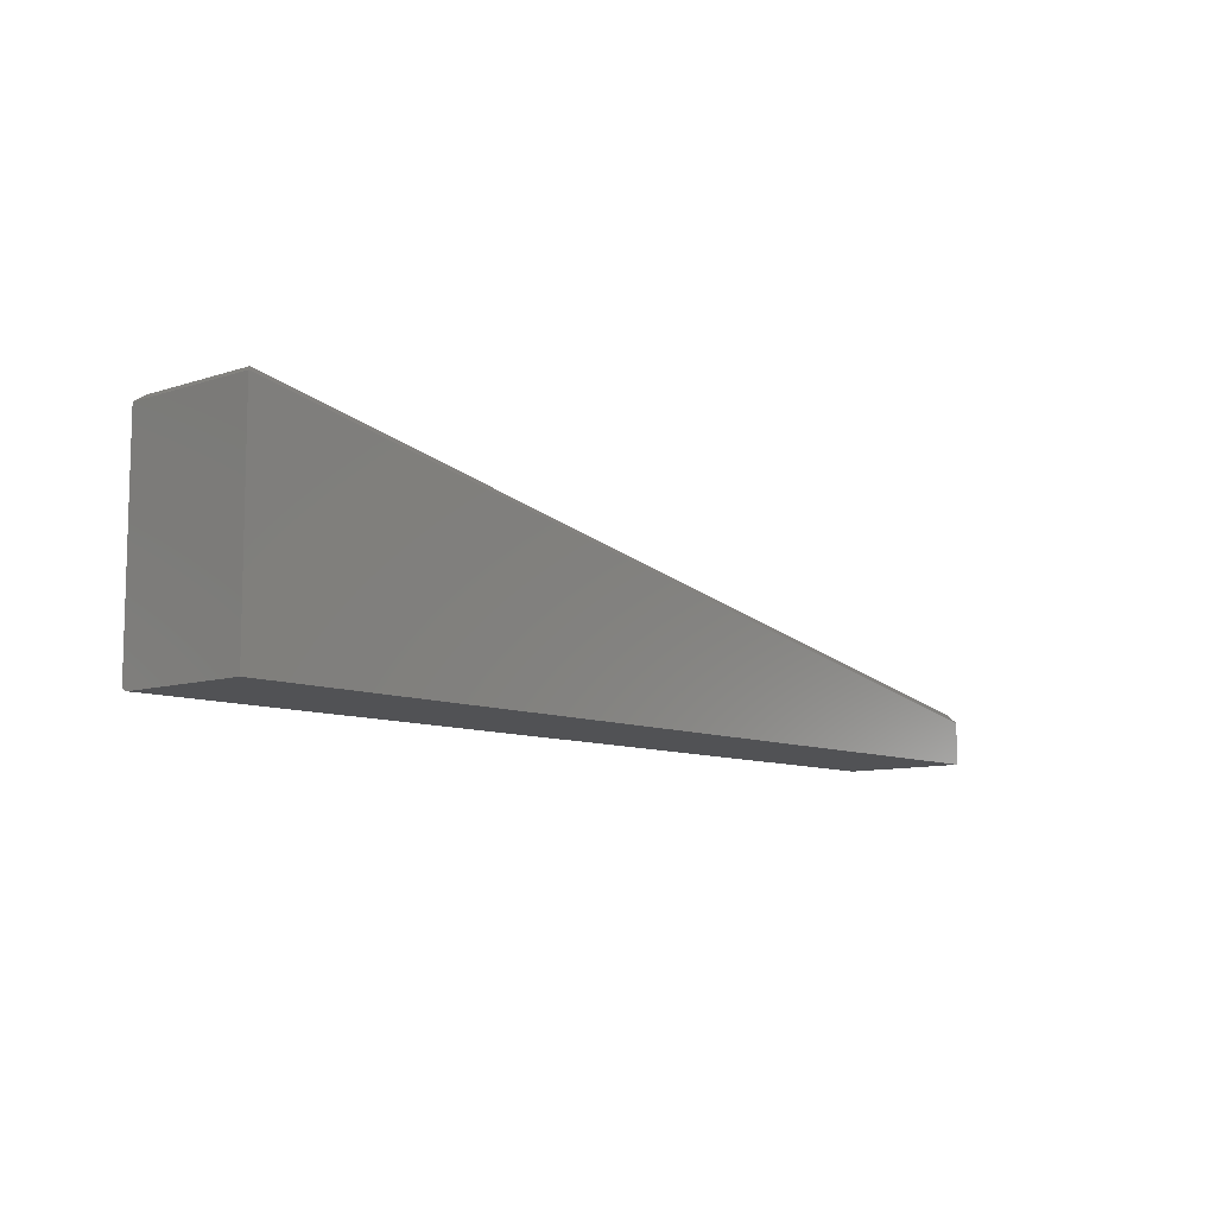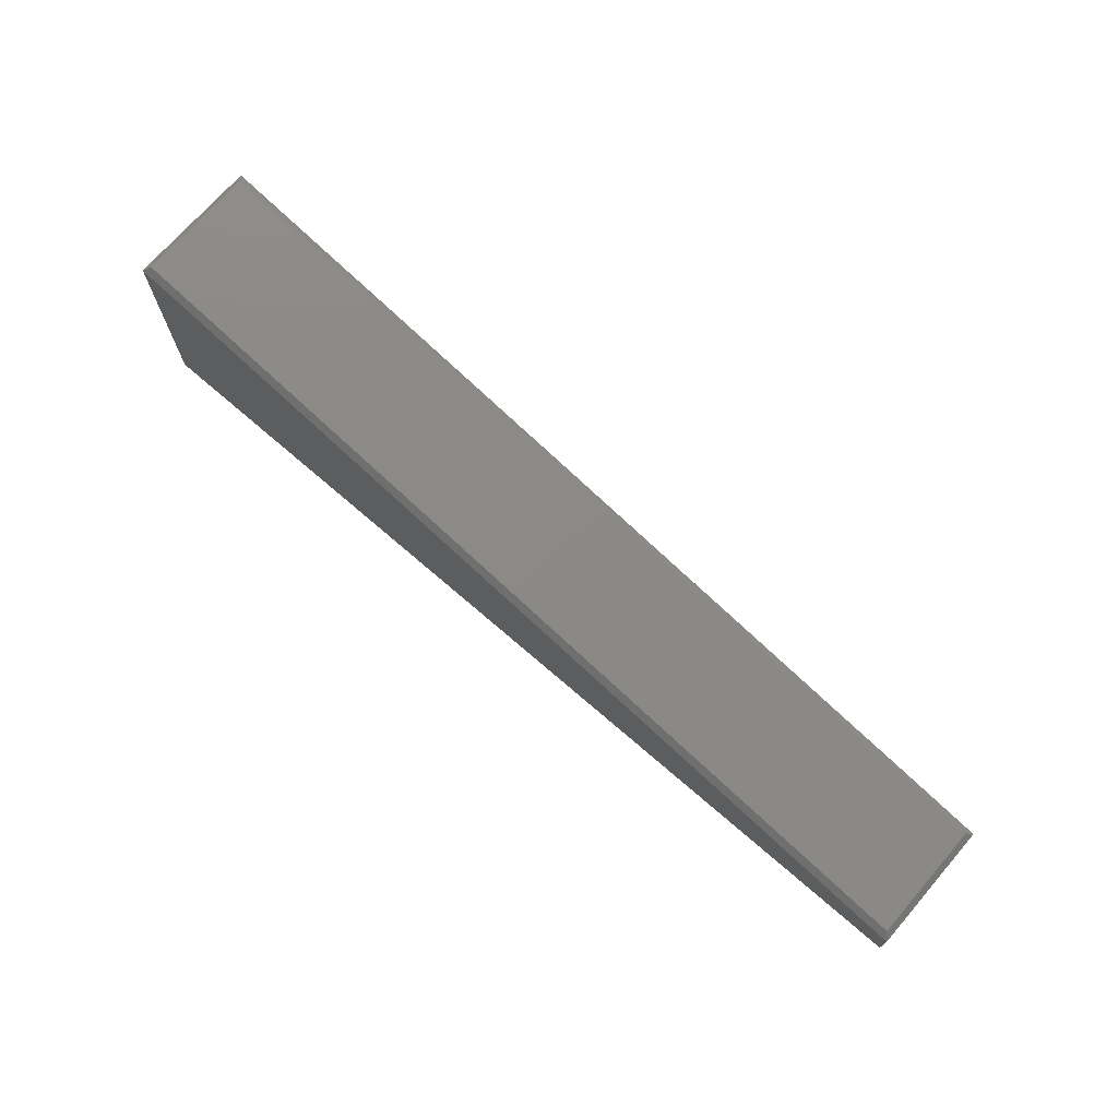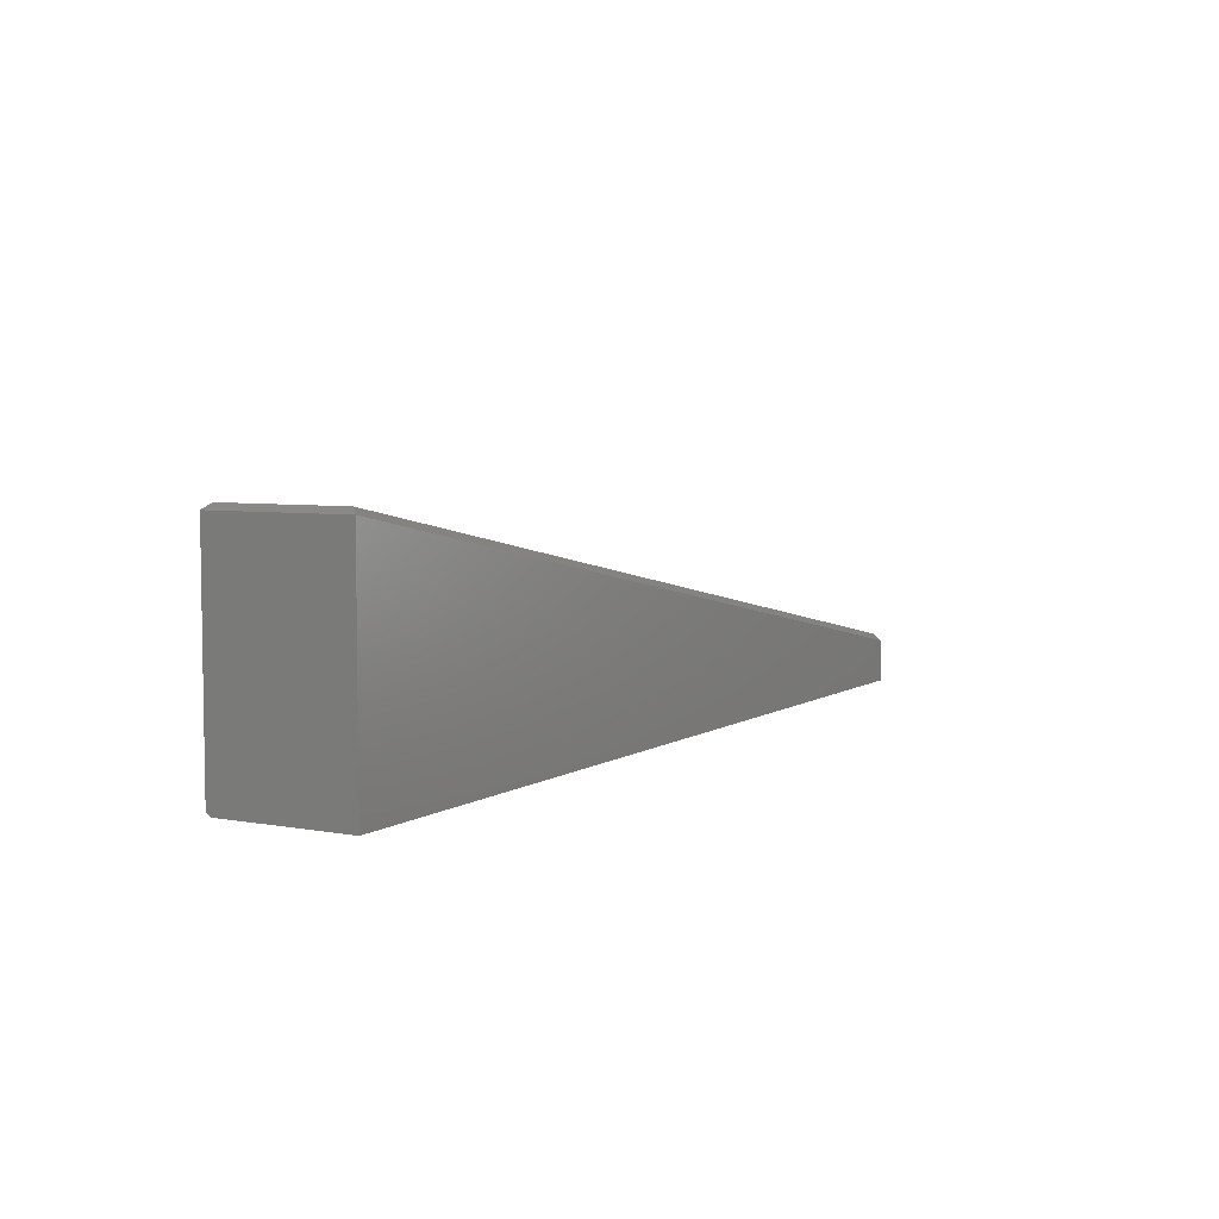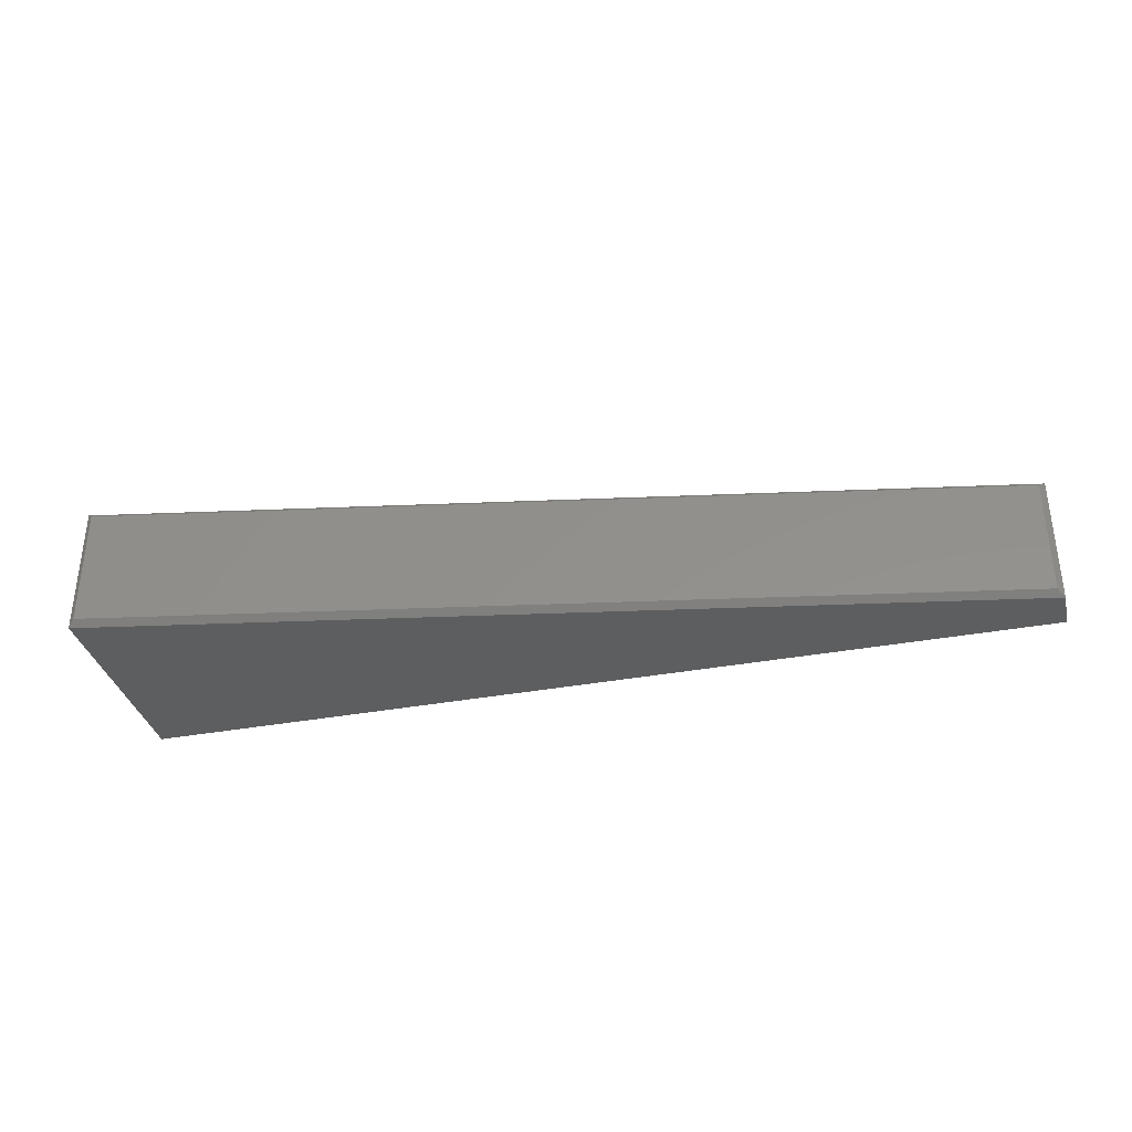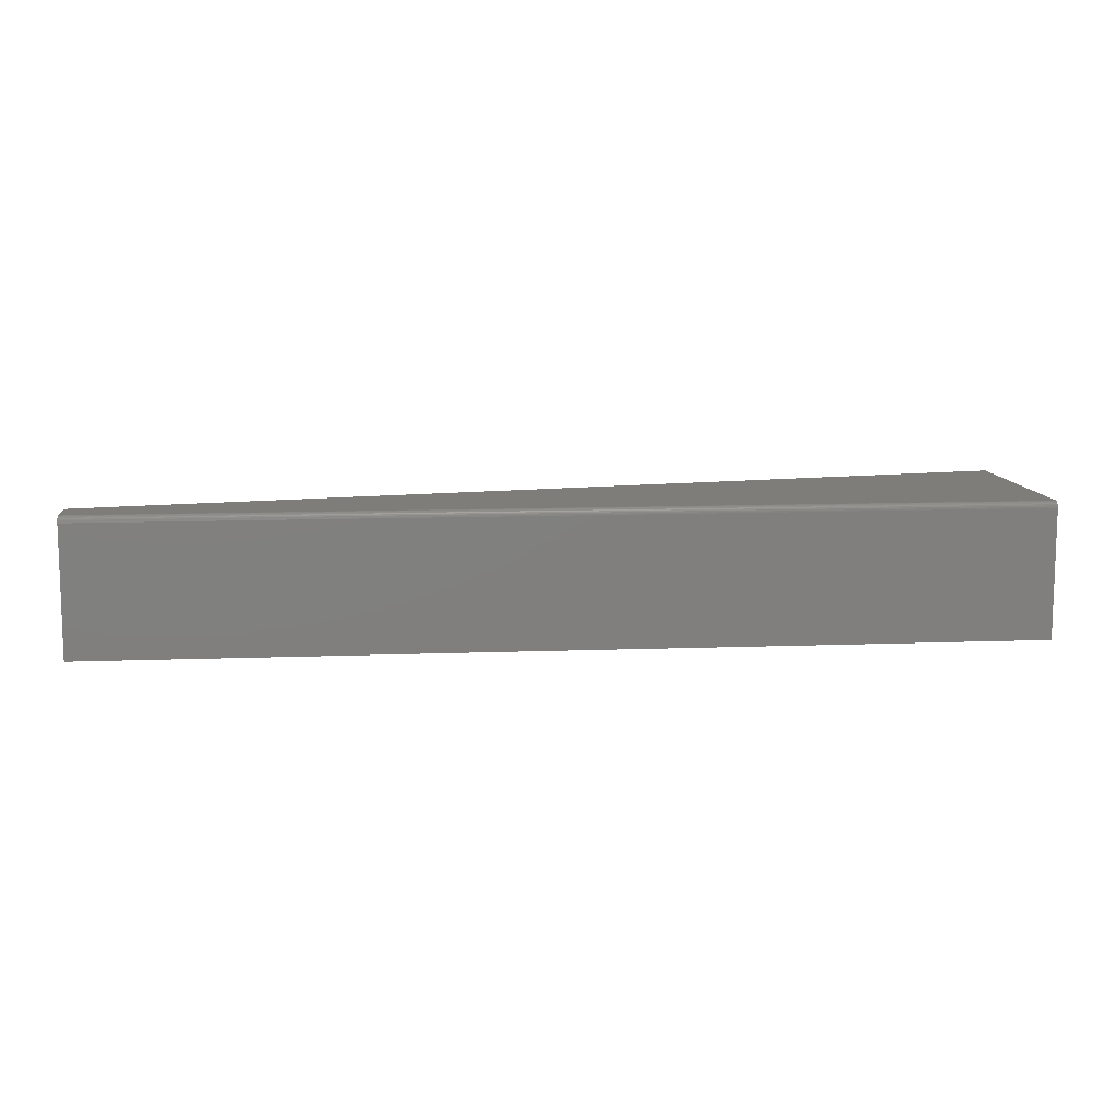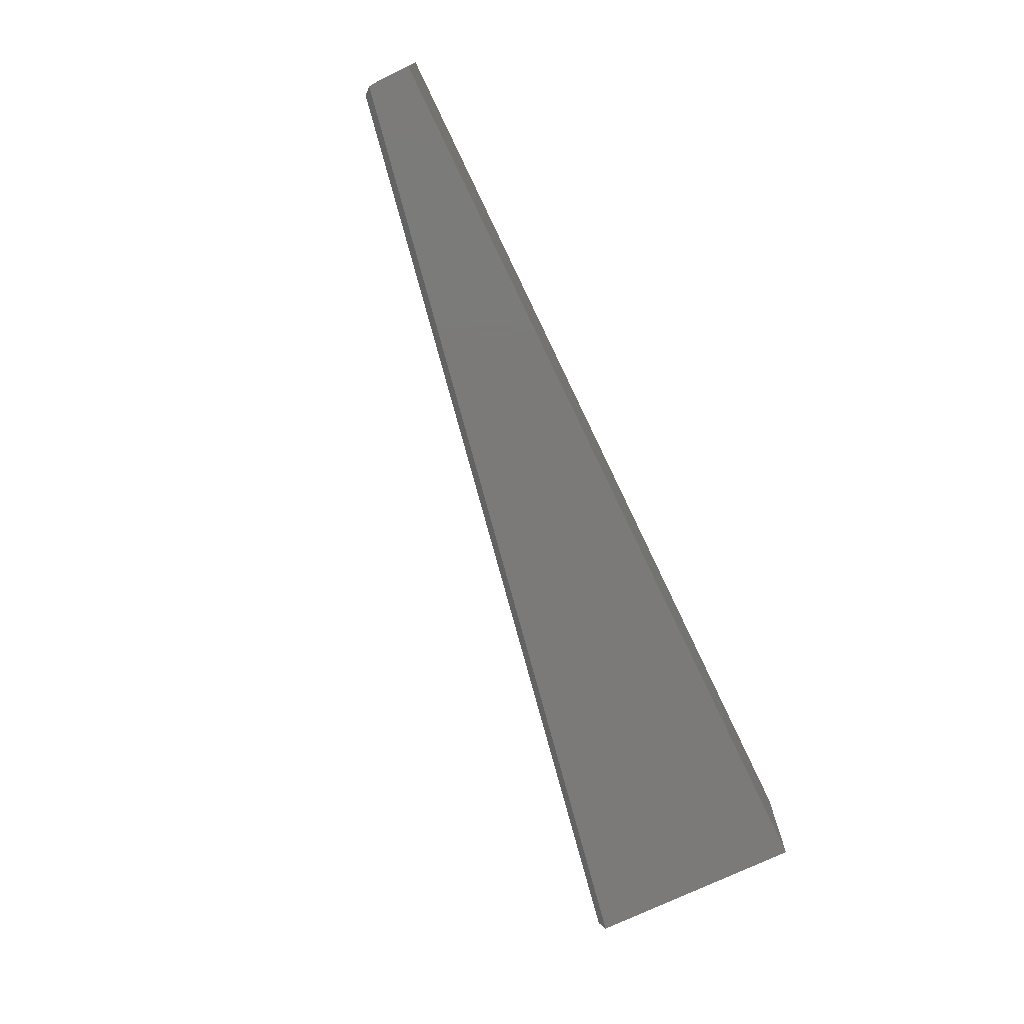
<metadata>
{"format":"stl","ext":"stl","renderer":"f3d","projection":"perspective","resolution":1024,"background":"white","views":[{"elev":-9.2,"azim":-49.0,"up":"+Z"},{"elev":71.7,"azim":40.9,"up":"+Z"},{"elev":5.6,"azim":-60.5,"up":"+Z"},{"elev":-35.1,"azim":13.9,"up":"+Y"},{"elev":10.4,"azim":174.5,"up":"+Y"},{"elev":-73.6,"azim":115.6,"up":"+Y"}]}
</metadata>
<code>
# stl→obj: 28 verts, 52 faces
v -0.3828 4.879e-19 0.03906
v -0.3828 -0.1641 0.2977
v -0.3828 1.663e-17 0.2976
v -0.3828 -0.0001501 0.03754
v -0.3828 -0.0005947 0.03607
v -0.3828 -0.001317 0.03472
v -0.3828 -0.002288 0.03354
v -0.3828 -0.003472 0.03257
v -0.3828 -0.004823 0.03184
v -0.3828 -0.006288 0.0314
v -0.3828 -0.007812 0.03125
v -0.3828 -0.1641 0.03125
v 0.75 6.337e-17 0.03906
v 0.75 6.612e-17 0.08306
v 0.75 -0.007812 0.03125
v 0.75 -0.006288 0.0314
v 0.75 -0.003472 0.03257
v 0.75 -0.004823 0.03184
v 0.75 -0.1641 0.08306
v 0.75 -0.1641 0.03125
v 0.75 -0.002288 0.03354
v 0.75 -0.001317 0.03472
v 0.75 -0.0005947 0.03607
v 0.75 -0.0001501 0.03754
v 0.7423 -0.1562 0.09233
v 0.7423 -0.007812 0.09233
v -0.3751 -0.1562 0.3041
v -0.3751 -0.007812 0.3041
f 1 2 3
f 4 5 6
f 4 6 7
f 4 7 8
f 4 8 9
f 4 9 10
f 4 10 11
f 12 2 1
f 12 1 4
f 12 4 11
f 1 3 13
f 13 3 14
f 15 16 17
f 17 16 18
f 19 20 15
f 19 15 17
f 19 17 21
f 19 21 22
f 19 22 23
f 19 23 24
f 19 24 13
f 19 13 14
f 12 11 20
f 20 11 15
f 1 13 4
f 4 13 24
f 4 24 5
f 5 24 23
f 5 23 6
f 6 23 22
f 6 22 7
f 7 22 21
f 7 21 8
f 8 21 17
f 8 17 9
f 9 17 18
f 9 18 10
f 10 18 16
f 10 16 11
f 11 16 15
f 12 20 2
f 2 20 19
f 25 26 27
f 27 26 28
f 19 14 25
f 25 14 26
f 14 3 26
f 26 3 28
f 3 2 28
f 28 2 27
f 19 25 2
f 2 25 27

</code>
